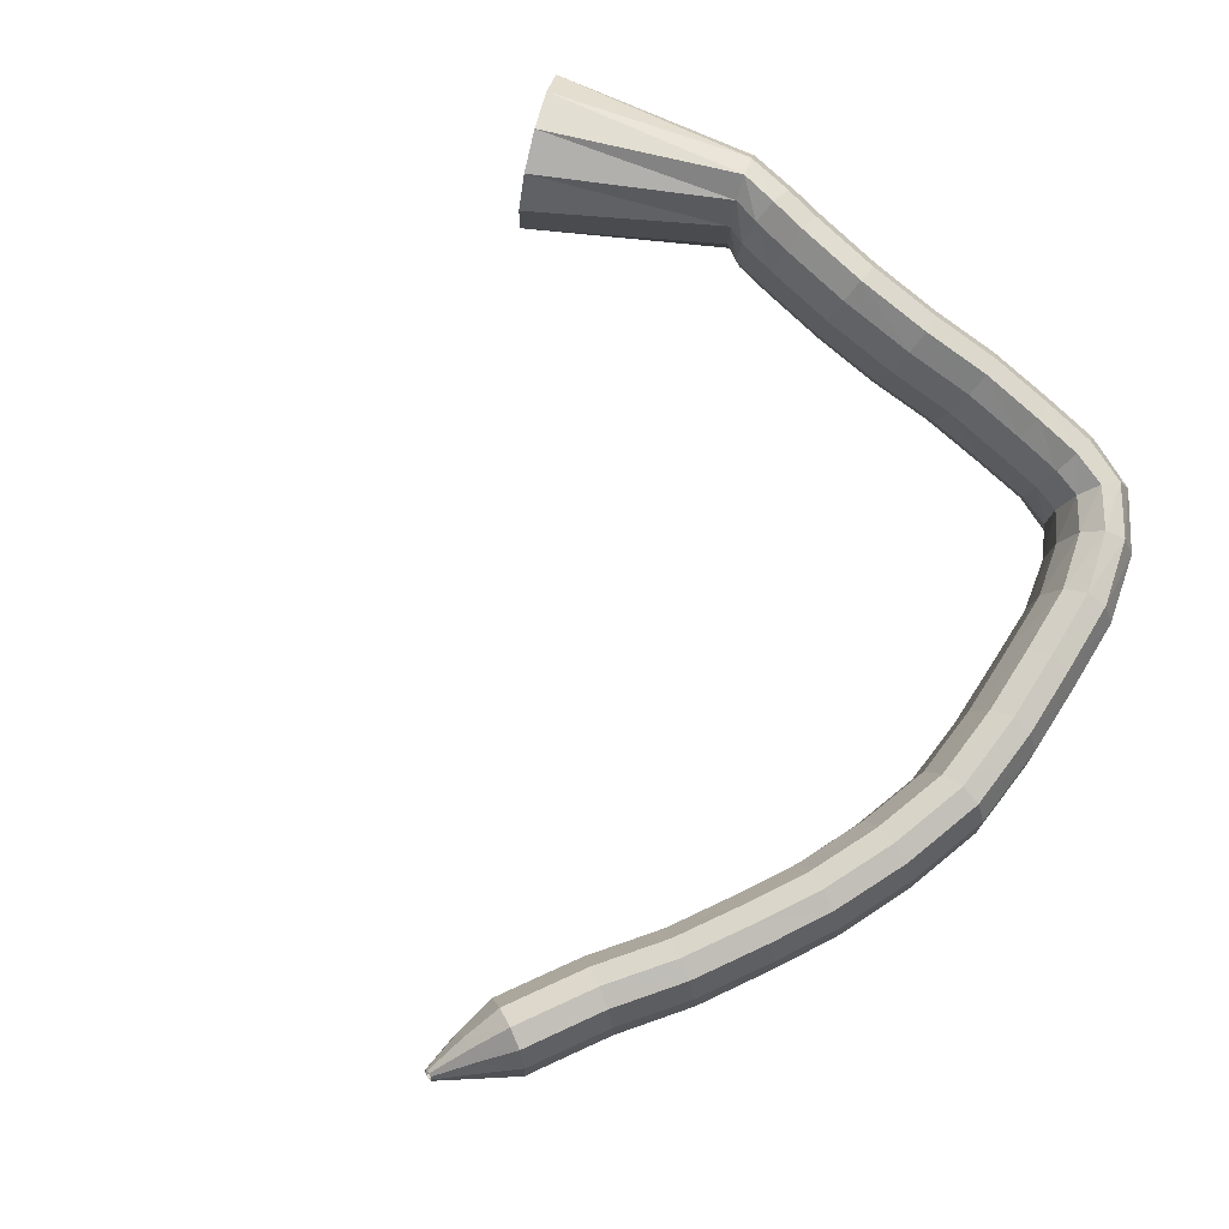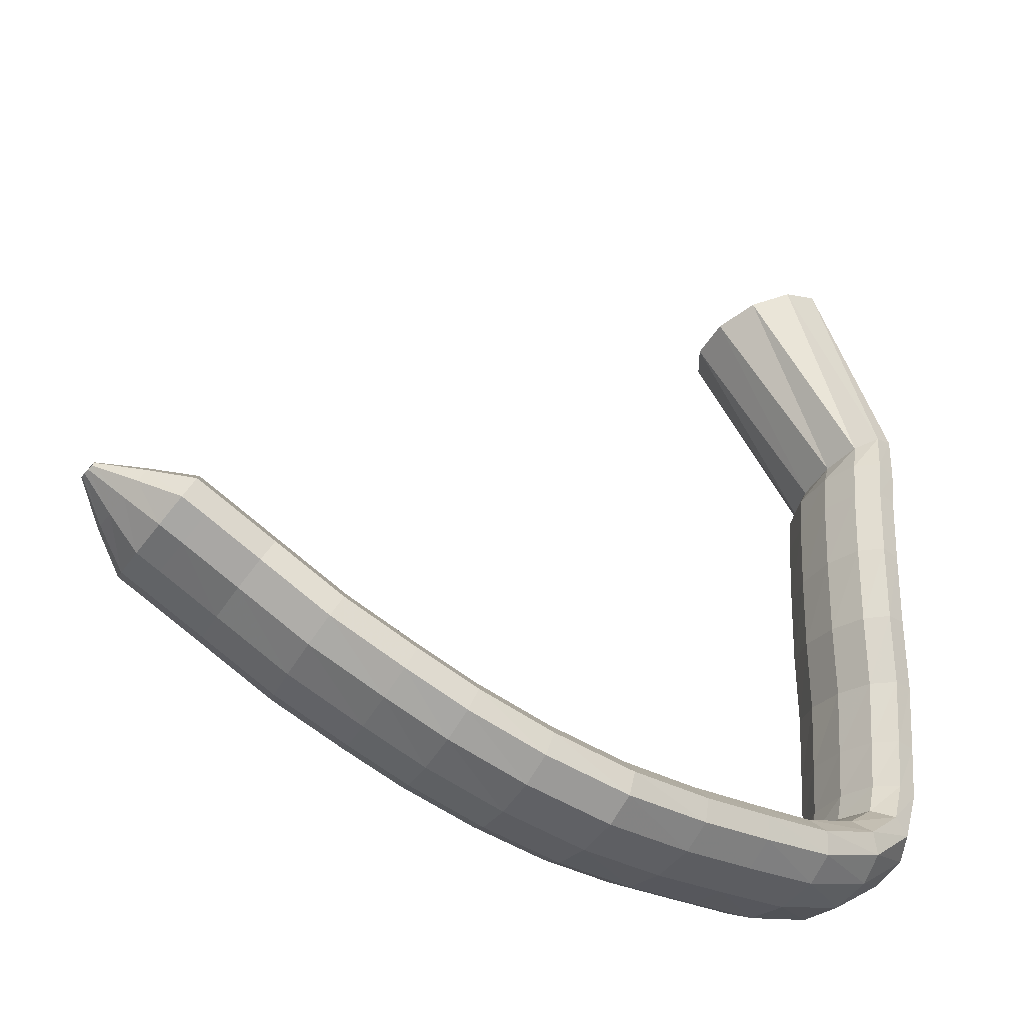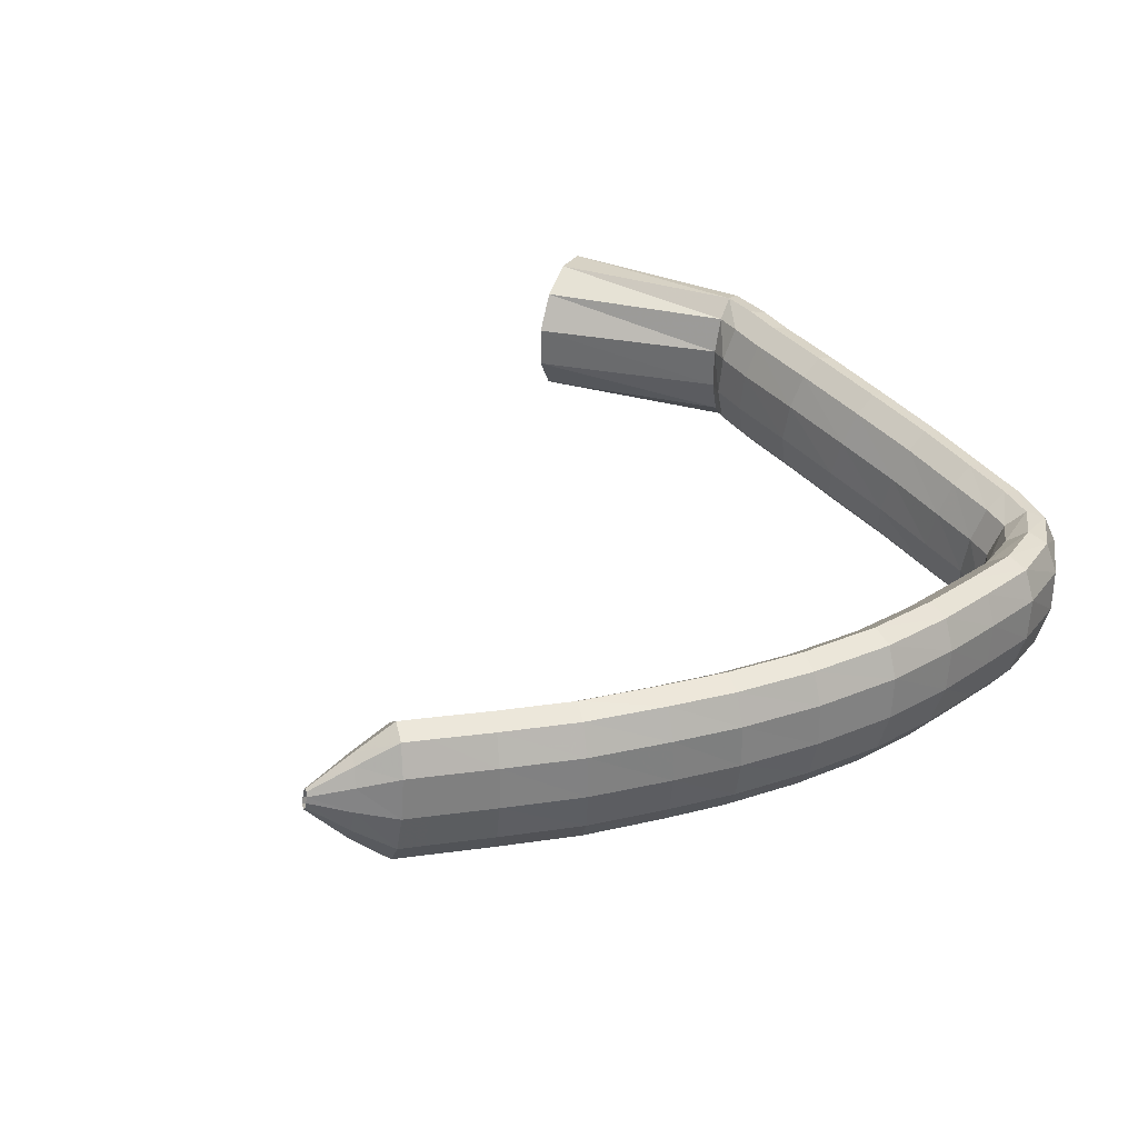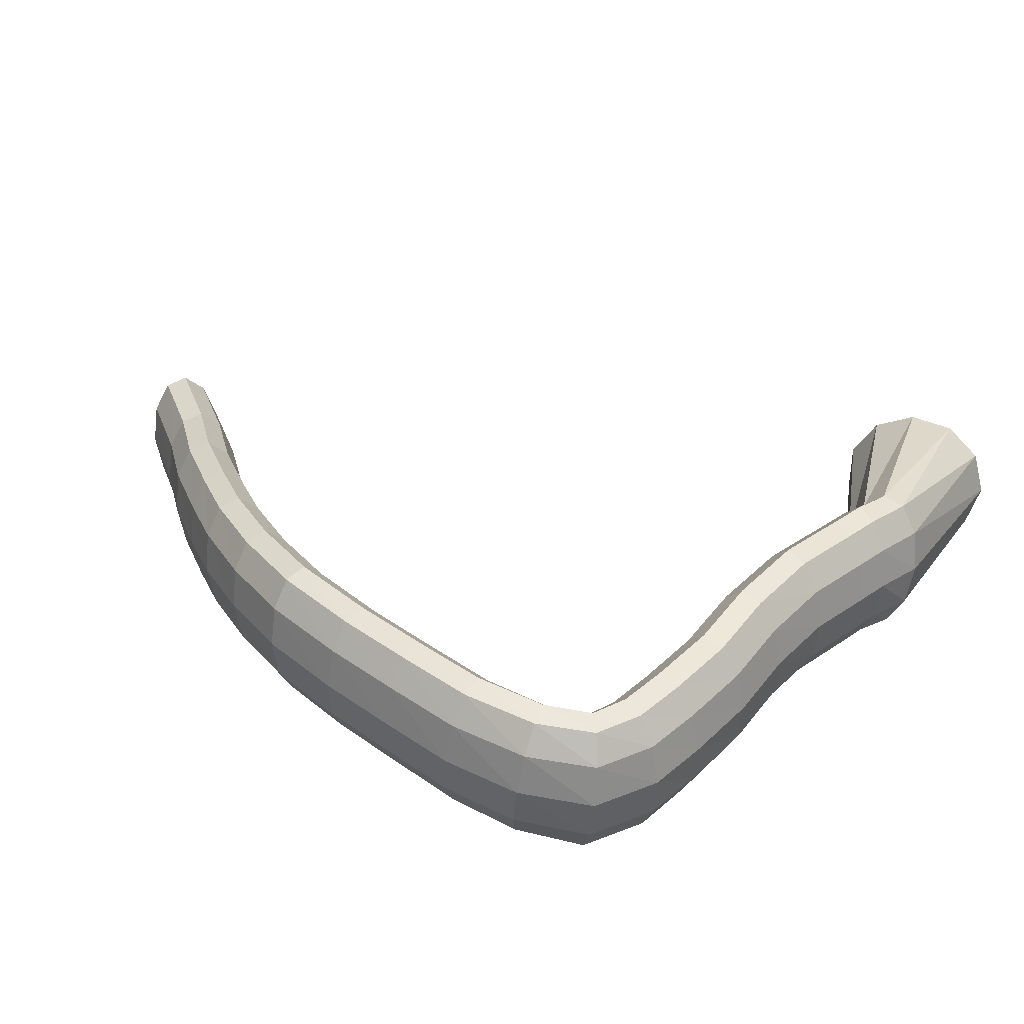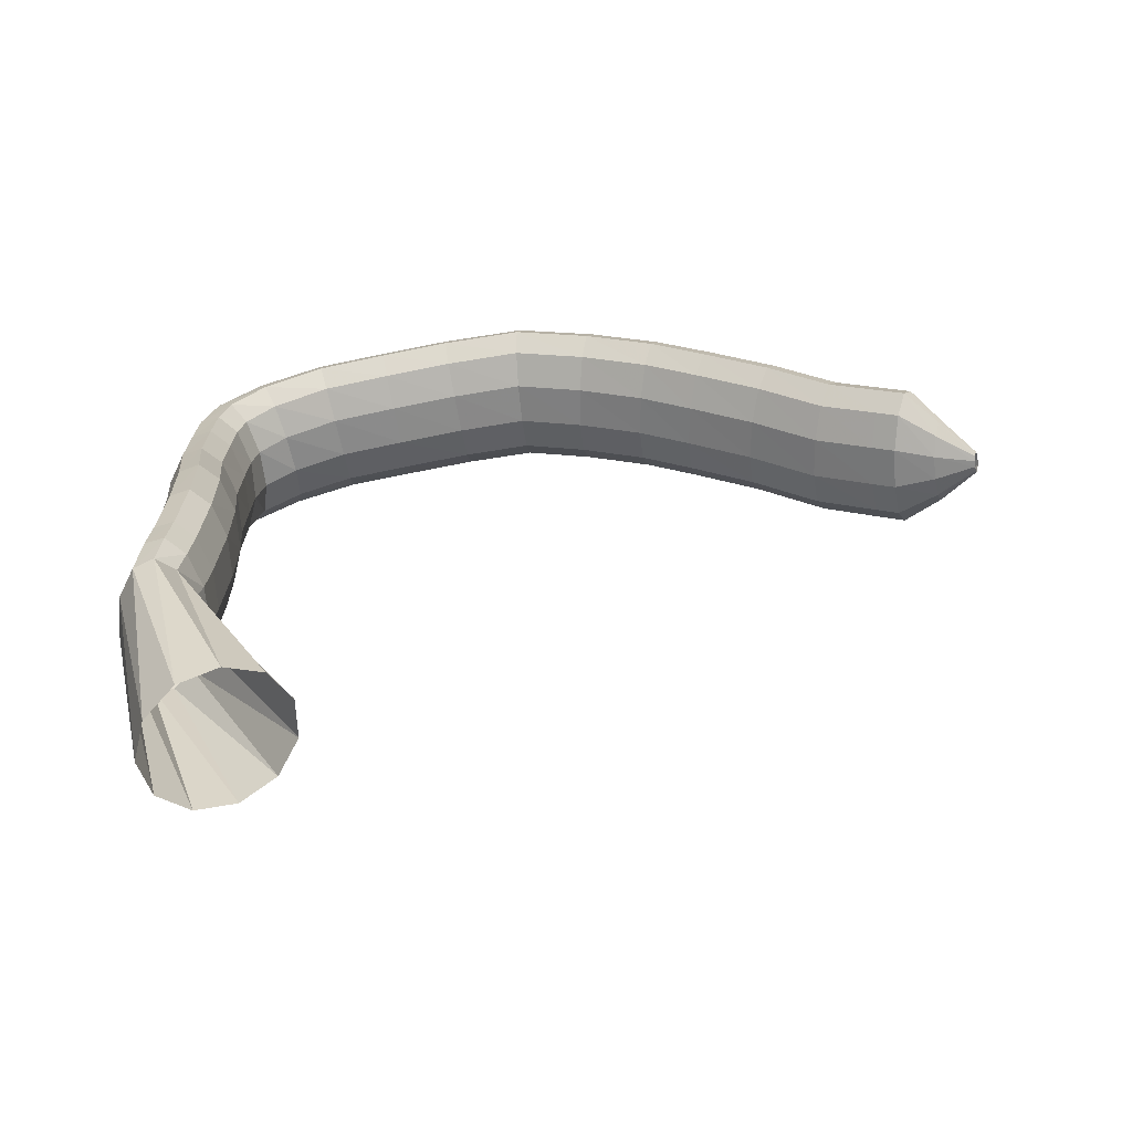
<metadata>
{"format":"obj","ext":"obj","renderer":"f3d","projection":"perspective","resolution":1024,"background":"white","views":[{"elev":77.9,"azim":-48.8,"up":"+Z"},{"elev":-41.7,"azim":-26.3,"up":"+Y"},{"elev":36.2,"azim":-40.1,"up":"+Z"},{"elev":28.2,"azim":46.4,"up":"+Z"},{"elev":31.4,"azim":-177.5,"up":"+Z"}]}
</metadata>
<code>
g tube1
v 112 86.92 198.2
v 111.9 87.02 197.8
v 111.9 87.19 197.6
v 112 87.39 197.5
v 112.1 87.55 197.7
v 112.2 87.62 198.1
v 112.3 87.58 198.5
v 112.3 87.44 198.8
v 112.2 87.24 199
v 112.1 87.05 198.9
v 112 86.94 198.6
v 112 86.92 198.2
v 113.9 84.97 197.8
v 113.8 85.33 196.2
v 113.9 86.02 195.1
v 114.2 86.81 194.9
v 114.6 87.45 195.6
v 114.9 87.74 197.1
v 115.1 87.59 198.7
v 115.1 87.04 200.1
v 114.8 86.27 200.8
v 114.5 85.52 200.5
v 114.1 85.04 199.4
v 113.9 84.97 197.8
v 115.8 83.02 197.5
v 115.7 83.59 194.8
v 116 84.71 193
v 116.6 86.01 192.7
v 117.2 87.08 193.9
v 117.7 87.59 196.3
v 117.9 87.37 199.1
v 117.7 86.49 201.4
v 117.3 85.23 202.5
v 116.7 83.99 202
v 116.1 83.17 200.2
v 115.8 83.02 197.5
v 117.3 82.35 197.3
v 117.2 82.92 194.6
v 117.5 84.03 192.8
v 118.1 85.33 192.5
v 118.7 86.41 193.7
v 119.2 86.92 196.1
v 119.4 86.7 198.9
v 119.3 85.82 201.2
v 118.8 84.57 202.3
v 118.2 83.33 201.9
v 117.6 82.5 200
v 117.3 82.35 197.3
v 121 80.68 196.9
v 121.1 81.17 194.2
v 121.6 82.21 192.4
v 122.2 83.47 192.1
v 122.8 84.55 193.3
v 123.2 85.1 195.7
v 123.3 84.96 198.5
v 123 84.16 200.8
v 122.4 82.96 201.9
v 121.8 81.74 201.5
v 121.2 80.89 199.6
v 121 80.68 196.9
v 125.5 78.12 196.9
v 125.7 78.56 194.2
v 126.2 79.57 192.4
v 126.9 80.83 192.1
v 127.4 81.93 193.3
v 127.7 82.54 195.7
v 127.7 82.44 198.5
v 127.3 81.69 200.8
v 126.7 80.5 202
v 126.1 79.27 201.5
v 125.6 78.38 199.6
v 125.5 78.12 196.9
v 130.3 76.03 196.9
v 130.5 76.51 194.2
v 130.9 77.56 192.4
v 131.4 78.86 192.1
v 131.9 79.99 193.3
v 132.2 80.6 195.7
v 132.1 80.48 198.5
v 131.8 79.69 200.8
v 131.3 78.46 202
v 130.8 77.19 201.5
v 130.4 76.29 199.6
v 130.3 76.03 196.9
v 134.2 74.44 196.9
v 134.4 74.96 194.2
v 134.7 76.06 192.4
v 135.1 77.4 192.1
v 135.5 78.56 193.3
v 135.8 79.15 195.7
v 135.8 79.01 198.5
v 135.5 78.16 200.8
v 135.1 76.89 201.9
v 134.7 75.59 201.5
v 134.3 74.68 199.6
v 134.2 74.44 196.9
v 139.2 73.04 196.7
v 139.2 73.6 194
v 139.4 74.75 192.3
v 139.7 76.14 191.9
v 140.1 77.31 193.2
v 140.3 77.9 195.6
v 140.3 77.71 198.4
v 140.2 76.82 200.7
v 139.9 75.5 201.8
v 139.6 74.17 201.3
v 139.3 73.25 199.4
v 139.2 73.04 196.7
v 144.5 72.13 196.5
v 144.3 72.74 193.8
v 144.2 73.94 192.1
v 144.2 75.36 191.8
v 144.4 76.55 193
v 144.7 77.12 195.4
v 145 76.9 198.2
v 145.1 75.96 200.5
v 145.2 74.59 201.6
v 145.1 73.24 201.1
v 144.8 72.32 199.2
v 144.5 72.13 196.5
v 149.9 72.43 195.6
v 149.4 73.01 193
v 149 74.19 191.3
v 148.8 75.6 191
v 148.9 76.79 192.3
v 149.3 77.39 194.7
v 149.7 77.2 197.4
v 150.2 76.29 199.7
v 150.5 74.94 200.7
v 150.6 73.58 200.2
v 150.3 72.65 198.3
v 149.9 72.43 195.6
v 154.7 73.09 194.8
v 154.1 73.65 192.2
v 153.7 74.81 190.5
v 153.4 76.21 190.2
v 153.5 77.41 191.5
v 153.8 78.02 193.9
v 154.3 77.85 196.6
v 154.8 76.95 198.9
v 155.2 75.61 199.9
v 155.3 74.26 199.4
v 155.1 73.32 197.5
v 154.7 73.09 194.8
v 159.5 73.84 194
v 158.9 74.34 191.4
v 158.3 75.46 189.7
v 157.9 76.83 189.4
v 157.8 78.02 190.7
v 158.1 78.65 193.1
v 158.6 78.52 195.8
v 159.3 77.68 198.1
v 159.8 76.38 199.1
v 160 75.05 198.6
v 159.9 74.1 196.7
v 159.5 73.84 194
v 164.1 75.53 193.2
v 163.4 75.91 190.6
v 162.6 76.87 188.9
v 161.8 78.11 188.6
v 161.5 79.23 189.9
v 161.6 79.89 192.3
v 162.2 79.86 195.1
v 163 79.16 197.3
v 163.8 78.02 198.3
v 164.3 76.79 197.8
v 164.5 75.86 195.9
v 164.1 75.53 193.2
v 167.8 78.51 192.7
v 167.2 78.78 190
v 166.1 79.4 188.3
v 164.9 80.2 188
v 164 80.91 189.3
v 163.7 81.31 191.7
v 164 81.27 194.5
v 164.9 80.8 196.8
v 166 80.06 197.9
v 167.1 79.27 197.3
v 167.8 78.7 195.4
v 167.8 78.51 192.7
v 169.1 82.77 192.9
v 168.5 83.15 190.3
v 167.3 83.48 188.5
v 165.9 83.67 188.2
v 164.7 83.65 189.5
v 164.1 83.43 191.9
v 164.3 83.08 194.7
v 165.2 82.71 197
v 166.5 82.44 198
v 167.9 82.35 197.5
v 168.8 82.47 195.6
v 169.1 82.77 192.9
v 169 86.65 193.5
v 168.4 87.11 190.9
v 167.2 87.39 189.2
v 165.8 87.39 188.9
v 164.6 87.11 190.1
v 164 86.64 192.5
v 164.2 86.13 195.2
v 165.2 85.75 197.5
v 166.5 85.6 198.6
v 167.9 85.75 198.1
v 168.8 86.14 196.2
v 169 86.65 193.5
v 168.7 91.17 194.4
v 168.1 91.71 191.8
v 166.9 91.98 190.1
v 165.5 91.89 189.8
v 164.3 91.48 191
v 163.8 90.87 193.3
v 164 90.26 196.1
v 165 89.84 198.3
v 166.3 89.75 199.4
v 167.7 90.01 198.9
v 168.6 90.54 197.1
v 168.7 91.17 194.4
v 168 95.54 195.6
v 167.4 96.04 192.9
v 166.2 96.28 191.2
v 164.8 96.18 190.9
v 163.6 95.78 192.1
v 163.1 95.2 194.5
v 163.3 94.62 197.2
v 164.3 94.24 199.5
v 165.6 94.16 200.6
v 167 94.42 200.1
v 167.9 94.94 198.2
v 168 95.54 195.6
v 167.7 99.89 196.4
v 167.1 100.2 193.7
v 165.9 100.4 192
v 164.5 100.4 191.7
v 163.3 100.2 192.9
v 162.7 99.88 195.3
v 162.9 99.54 198.1
v 163.9 99.28 200.4
v 165.2 99.19 201.5
v 166.6 99.29 201
v 167.5 99.55 199.1
v 167.7 99.89 196.4
v 167.8 104.3 196.7
v 167.2 104.6 194
v 166 104.7 192.2
v 164.6 104.8 192
v 163.4 104.7 193.2
v 162.8 104.5 195.6
v 163 104.3 198.4
v 163.9 104.1 200.7
v 165.3 104 201.8
v 166.7 104 201.3
v 167.6 104.1 199.4
v 167.8 104.3 196.7
v 167.9 106.5 196.9
v 167.3 106.7 194.2
v 166.1 106.8 192.5
v 164.7 107 192.2
v 163.5 107 193.4
v 162.9 107 195.9
v 163.1 106.8 198.7
v 164 106.6 201
v 165.4 106.4 202
v 166.8 106.3 201.5
v 167.7 106.4 199.6
v 167.9 106.5 196.9
v 168 109.9 197
v 167.6 109.7 194.3
v 166.5 109.3 192.5
v 165.2 108.8 192.1
v 164.1 108.3 193.4
v 163.4 108.1 195.8
v 163.5 108.1 198.6
v 164.3 108.5 200.9
v 165.5 108.9 202
v 166.8 109.4 201.6
v 167.8 109.8 199.7
v 168 109.9 197
v 164.3 123.1 196.9
v 163.5 122.8 194.2
v 161.6 121.8 192.4
v 159 120.5 192.1
v 156.8 119.4 193.4
v 155.5 118.8 195.8
v 155.5 118.8 198.6
v 157 119.5 200.9
v 159.3 120.7 202
v 161.8 121.9 201.5
v 163.7 122.8 199.6
v 164.3 123.1 196.9
f 1 2 14
f 14 13 1
f 2 3 15
f 15 14 2
f 3 4 16
f 16 15 3
f 4 5 17
f 17 16 4
f 5 6 18
f 18 17 5
f 6 7 19
f 19 18 6
f 7 8 20
f 20 19 7
f 8 9 21
f 21 20 8
f 9 10 22
f 22 21 9
f 10 11 23
f 23 22 10
f 11 12 24
f 24 23 11
f 13 14 26
f 26 25 13
f 14 15 27
f 27 26 14
f 15 16 28
f 28 27 15
f 16 17 29
f 29 28 16
f 17 18 30
f 30 29 17
f 18 19 31
f 31 30 18
f 19 20 32
f 32 31 19
f 20 21 33
f 33 32 20
f 21 22 34
f 34 33 21
f 22 23 35
f 35 34 22
f 23 24 36
f 36 35 23
f 25 26 38
f 38 37 25
f 26 27 39
f 39 38 26
f 27 28 40
f 40 39 27
f 28 29 41
f 41 40 28
f 29 30 42
f 42 41 29
f 30 31 43
f 43 42 30
f 31 32 44
f 44 43 31
f 32 33 45
f 45 44 32
f 33 34 46
f 46 45 33
f 34 35 47
f 47 46 34
f 35 36 48
f 48 47 35
f 37 38 50
f 50 49 37
f 38 39 51
f 51 50 38
f 39 40 52
f 52 51 39
f 40 41 53
f 53 52 40
f 41 42 54
f 54 53 41
f 42 43 55
f 55 54 42
f 43 44 56
f 56 55 43
f 44 45 57
f 57 56 44
f 45 46 58
f 58 57 45
f 46 47 59
f 59 58 46
f 47 48 60
f 60 59 47
f 49 50 62
f 62 61 49
f 50 51 63
f 63 62 50
f 51 52 64
f 64 63 51
f 52 53 65
f 65 64 52
f 53 54 66
f 66 65 53
f 54 55 67
f 67 66 54
f 55 56 68
f 68 67 55
f 56 57 69
f 69 68 56
f 57 58 70
f 70 69 57
f 58 59 71
f 71 70 58
f 59 60 72
f 72 71 59
f 61 62 74
f 74 73 61
f 62 63 75
f 75 74 62
f 63 64 76
f 76 75 63
f 64 65 77
f 77 76 64
f 65 66 78
f 78 77 65
f 66 67 79
f 79 78 66
f 67 68 80
f 80 79 67
f 68 69 81
f 81 80 68
f 69 70 82
f 82 81 69
f 70 71 83
f 83 82 70
f 71 72 84
f 84 83 71
f 73 74 86
f 86 85 73
f 74 75 87
f 87 86 74
f 75 76 88
f 88 87 75
f 76 77 89
f 89 88 76
f 77 78 90
f 90 89 77
f 78 79 91
f 91 90 78
f 79 80 92
f 92 91 79
f 80 81 93
f 93 92 80
f 81 82 94
f 94 93 81
f 82 83 95
f 95 94 82
f 83 84 96
f 96 95 83
f 85 86 98
f 98 97 85
f 86 87 99
f 99 98 86
f 87 88 100
f 100 99 87
f 88 89 101
f 101 100 88
f 89 90 102
f 102 101 89
f 90 91 103
f 103 102 90
f 91 92 104
f 104 103 91
f 92 93 105
f 105 104 92
f 93 94 106
f 106 105 93
f 94 95 107
f 107 106 94
f 95 96 108
f 108 107 95
f 97 98 110
f 110 109 97
f 98 99 111
f 111 110 98
f 99 100 112
f 112 111 99
f 100 101 113
f 113 112 100
f 101 102 114
f 114 113 101
f 102 103 115
f 115 114 102
f 103 104 116
f 116 115 103
f 104 105 117
f 117 116 104
f 105 106 118
f 118 117 105
f 106 107 119
f 119 118 106
f 107 108 120
f 120 119 107
f 109 110 122
f 122 121 109
f 110 111 123
f 123 122 110
f 111 112 124
f 124 123 111
f 112 113 125
f 125 124 112
f 113 114 126
f 126 125 113
f 114 115 127
f 127 126 114
f 115 116 128
f 128 127 115
f 116 117 129
f 129 128 116
f 117 118 130
f 130 129 117
f 118 119 131
f 131 130 118
f 119 120 132
f 132 131 119
f 121 122 134
f 134 133 121
f 122 123 135
f 135 134 122
f 123 124 136
f 136 135 123
f 124 125 137
f 137 136 124
f 125 126 138
f 138 137 125
f 126 127 139
f 139 138 126
f 127 128 140
f 140 139 127
f 128 129 141
f 141 140 128
f 129 130 142
f 142 141 129
f 130 131 143
f 143 142 130
f 131 132 144
f 144 143 131
f 133 134 146
f 146 145 133
f 134 135 147
f 147 146 134
f 135 136 148
f 148 147 135
f 136 137 149
f 149 148 136
f 137 138 150
f 150 149 137
f 138 139 151
f 151 150 138
f 139 140 152
f 152 151 139
f 140 141 153
f 153 152 140
f 141 142 154
f 154 153 141
f 142 143 155
f 155 154 142
f 143 144 156
f 156 155 143
f 145 146 158
f 158 157 145
f 146 147 159
f 159 158 146
f 147 148 160
f 160 159 147
f 148 149 161
f 161 160 148
f 149 150 162
f 162 161 149
f 150 151 163
f 163 162 150
f 151 152 164
f 164 163 151
f 152 153 165
f 165 164 152
f 153 154 166
f 166 165 153
f 154 155 167
f 167 166 154
f 155 156 168
f 168 167 155
f 157 158 170
f 170 169 157
f 158 159 171
f 171 170 158
f 159 160 172
f 172 171 159
f 160 161 173
f 173 172 160
f 161 162 174
f 174 173 161
f 162 163 175
f 175 174 162
f 163 164 176
f 176 175 163
f 164 165 177
f 177 176 164
f 165 166 178
f 178 177 165
f 166 167 179
f 179 178 166
f 167 168 180
f 180 179 167
f 169 170 182
f 182 181 169
f 170 171 183
f 183 182 170
f 171 172 184
f 184 183 171
f 172 173 185
f 185 184 172
f 173 174 186
f 186 185 173
f 174 175 187
f 187 186 174
f 175 176 188
f 188 187 175
f 176 177 189
f 189 188 176
f 177 178 190
f 190 189 177
f 178 179 191
f 191 190 178
f 179 180 192
f 192 191 179
f 181 182 194
f 194 193 181
f 182 183 195
f 195 194 182
f 183 184 196
f 196 195 183
f 184 185 197
f 197 196 184
f 185 186 198
f 198 197 185
f 186 187 199
f 199 198 186
f 187 188 200
f 200 199 187
f 188 189 201
f 201 200 188
f 189 190 202
f 202 201 189
f 190 191 203
f 203 202 190
f 191 192 204
f 204 203 191
f 193 194 206
f 206 205 193
f 194 195 207
f 207 206 194
f 195 196 208
f 208 207 195
f 196 197 209
f 209 208 196
f 197 198 210
f 210 209 197
f 198 199 211
f 211 210 198
f 199 200 212
f 212 211 199
f 200 201 213
f 213 212 200
f 201 202 214
f 214 213 201
f 202 203 215
f 215 214 202
f 203 204 216
f 216 215 203
f 205 206 218
f 218 217 205
f 206 207 219
f 219 218 206
f 207 208 220
f 220 219 207
f 208 209 221
f 221 220 208
f 209 210 222
f 222 221 209
f 210 211 223
f 223 222 210
f 211 212 224
f 224 223 211
f 212 213 225
f 225 224 212
f 213 214 226
f 226 225 213
f 214 215 227
f 227 226 214
f 215 216 228
f 228 227 215
f 217 218 230
f 230 229 217
f 218 219 231
f 231 230 218
f 219 220 232
f 232 231 219
f 220 221 233
f 233 232 220
f 221 222 234
f 234 233 221
f 222 223 235
f 235 234 222
f 223 224 236
f 236 235 223
f 224 225 237
f 237 236 224
f 225 226 238
f 238 237 225
f 226 227 239
f 239 238 226
f 227 228 240
f 240 239 227
f 229 230 242
f 242 241 229
f 230 231 243
f 243 242 230
f 231 232 244
f 244 243 231
f 232 233 245
f 245 244 232
f 233 234 246
f 246 245 233
f 234 235 247
f 247 246 234
f 235 236 248
f 248 247 235
f 236 237 249
f 249 248 236
f 237 238 250
f 250 249 237
f 238 239 251
f 251 250 238
f 239 240 252
f 252 251 239
f 241 242 254
f 254 253 241
f 242 243 255
f 255 254 242
f 243 244 256
f 256 255 243
f 244 245 257
f 257 256 244
f 245 246 258
f 258 257 245
f 246 247 259
f 259 258 246
f 247 248 260
f 260 259 247
f 248 249 261
f 261 260 248
f 249 250 262
f 262 261 249
f 250 251 263
f 263 262 250
f 251 252 264
f 264 263 251
f 253 254 266
f 266 265 253
f 254 255 267
f 267 266 254
f 255 256 268
f 268 267 255
f 256 257 269
f 269 268 256
f 257 258 270
f 270 269 257
f 258 259 271
f 271 270 258
f 259 260 272
f 272 271 259
f 260 261 273
f 273 272 260
f 261 262 274
f 274 273 261
f 262 263 275
f 275 274 262
f 263 264 276
f 276 275 263
f 265 266 278
f 278 277 265
f 266 267 279
f 279 278 266
f 267 268 280
f 280 279 267
f 268 269 281
f 281 280 268
f 269 270 282
f 282 281 269
f 270 271 283
f 283 282 270
f 271 272 284
f 284 283 271
f 272 273 285
f 285 284 272
f 273 274 286
f 286 285 273
f 274 275 287
f 287 286 274
f 275 276 288
f 288 287 275
g

</code>
